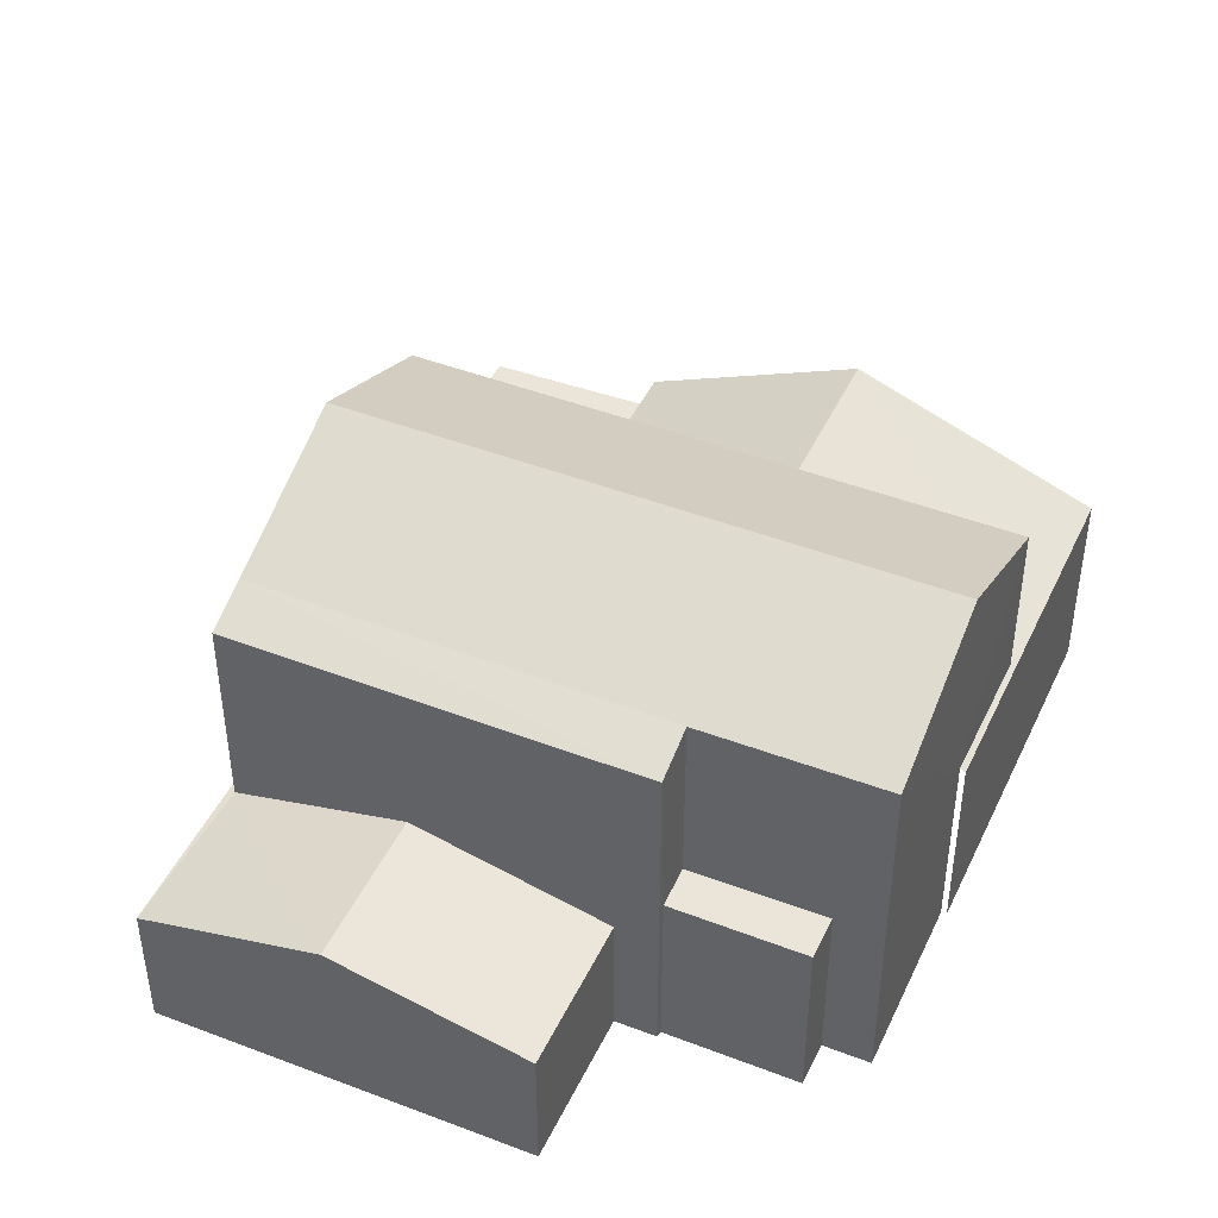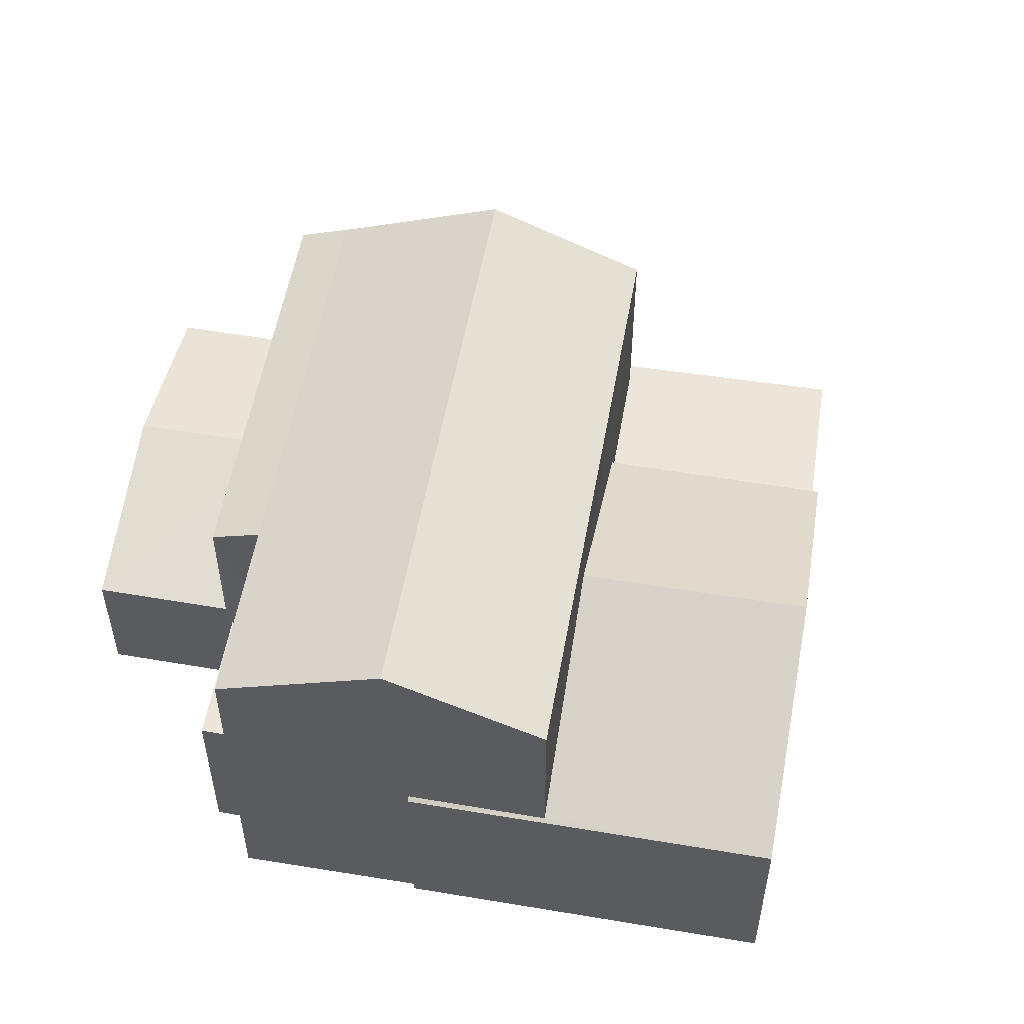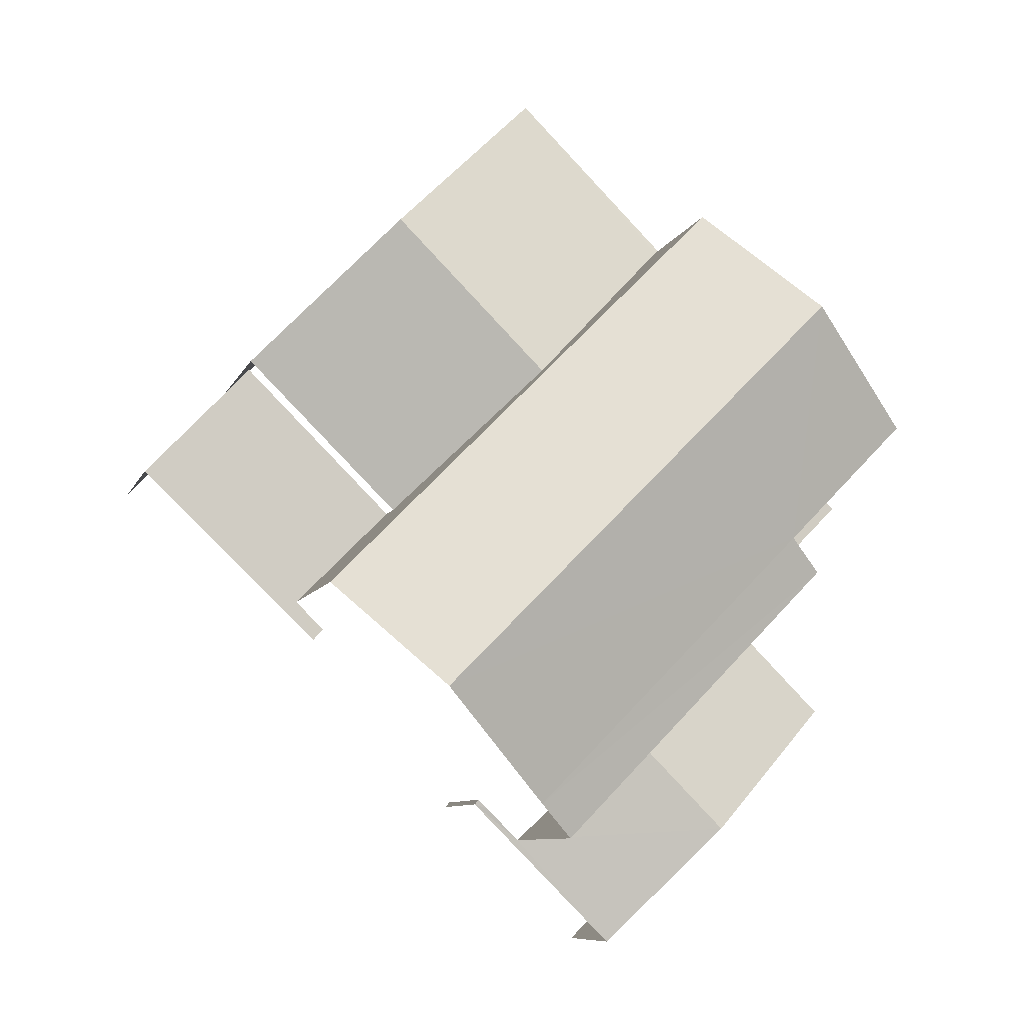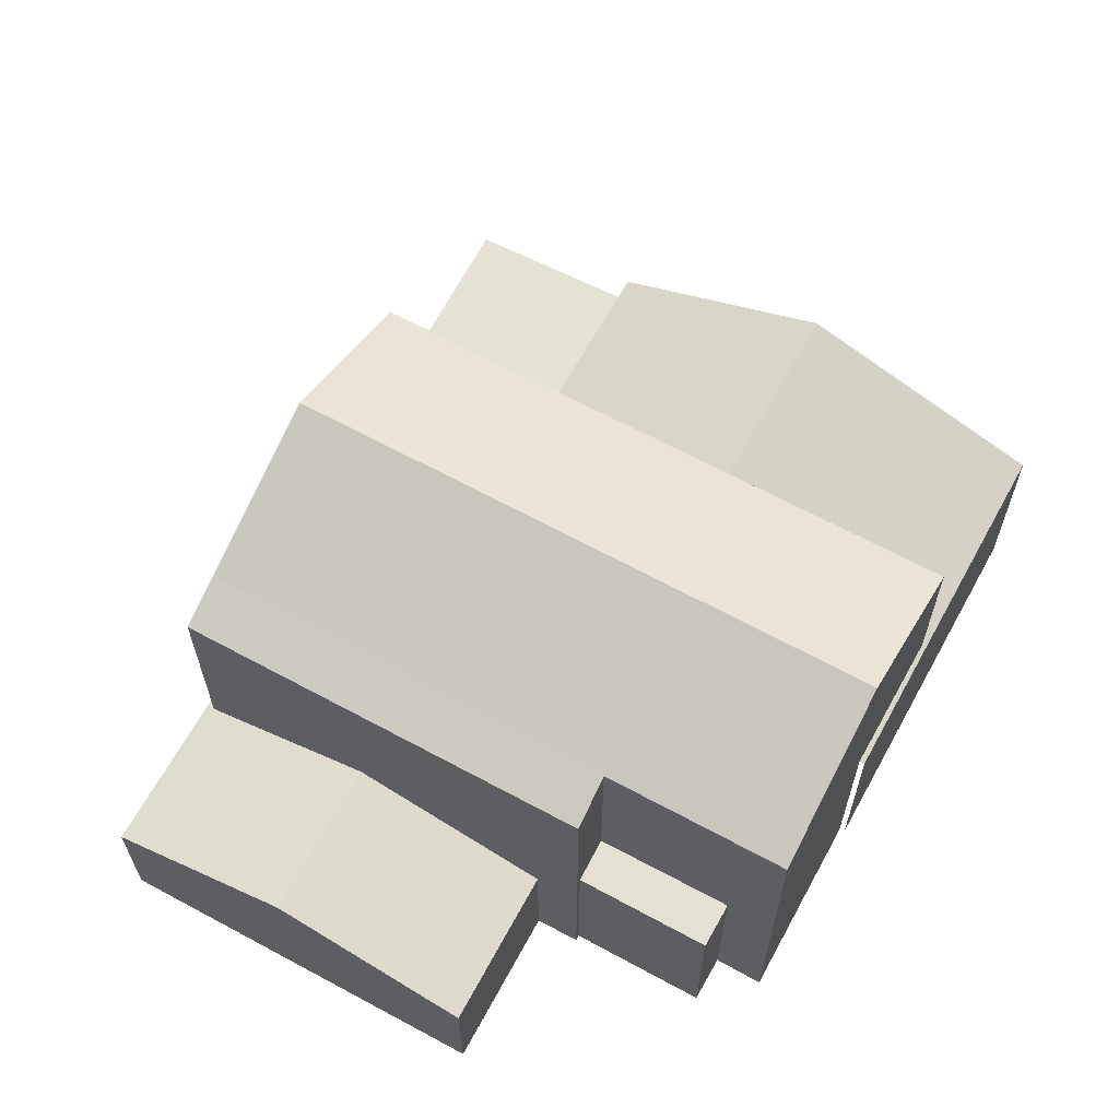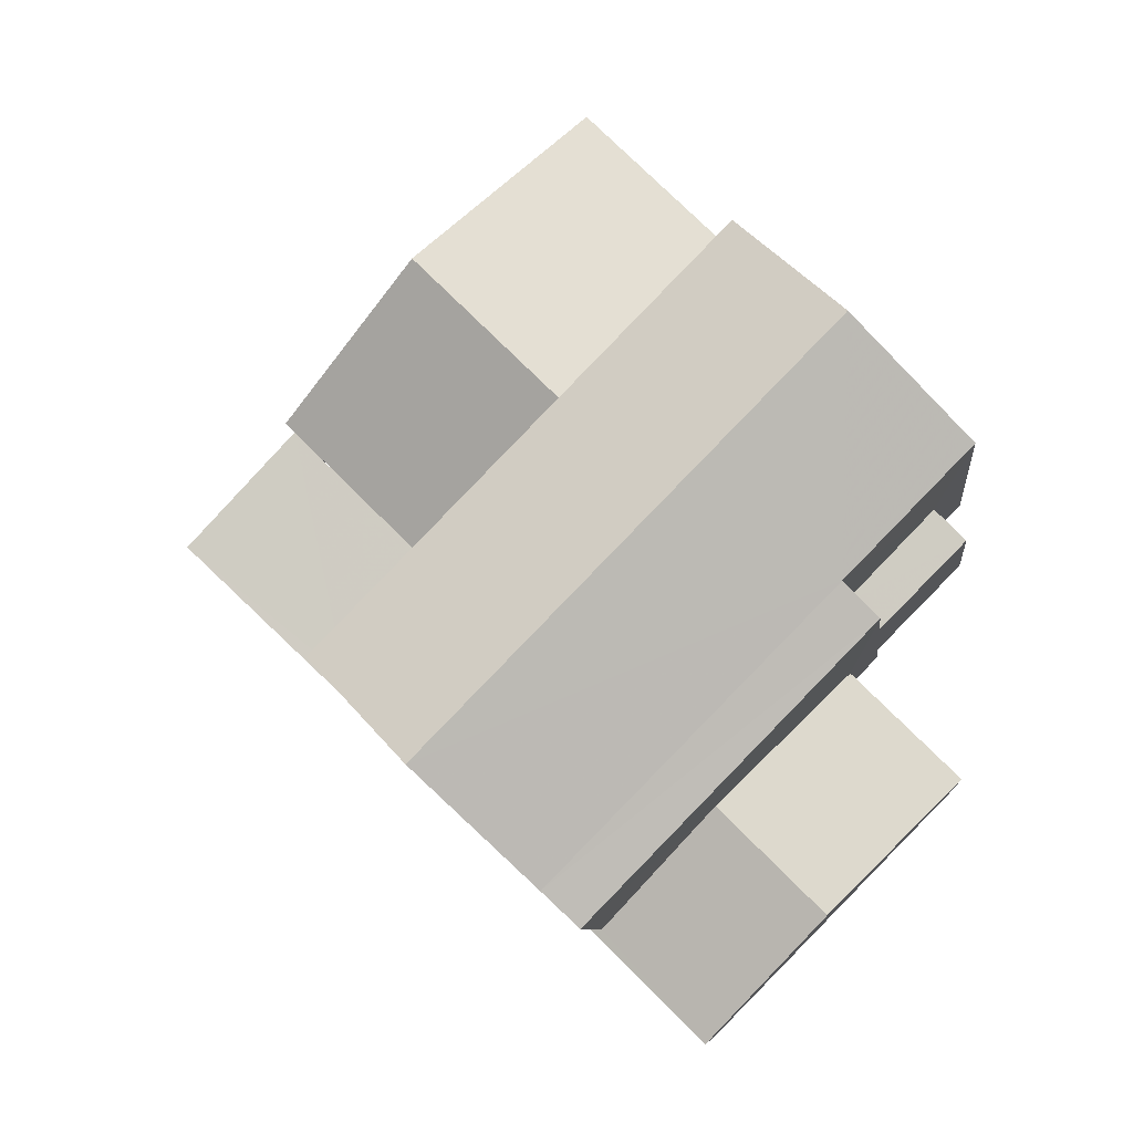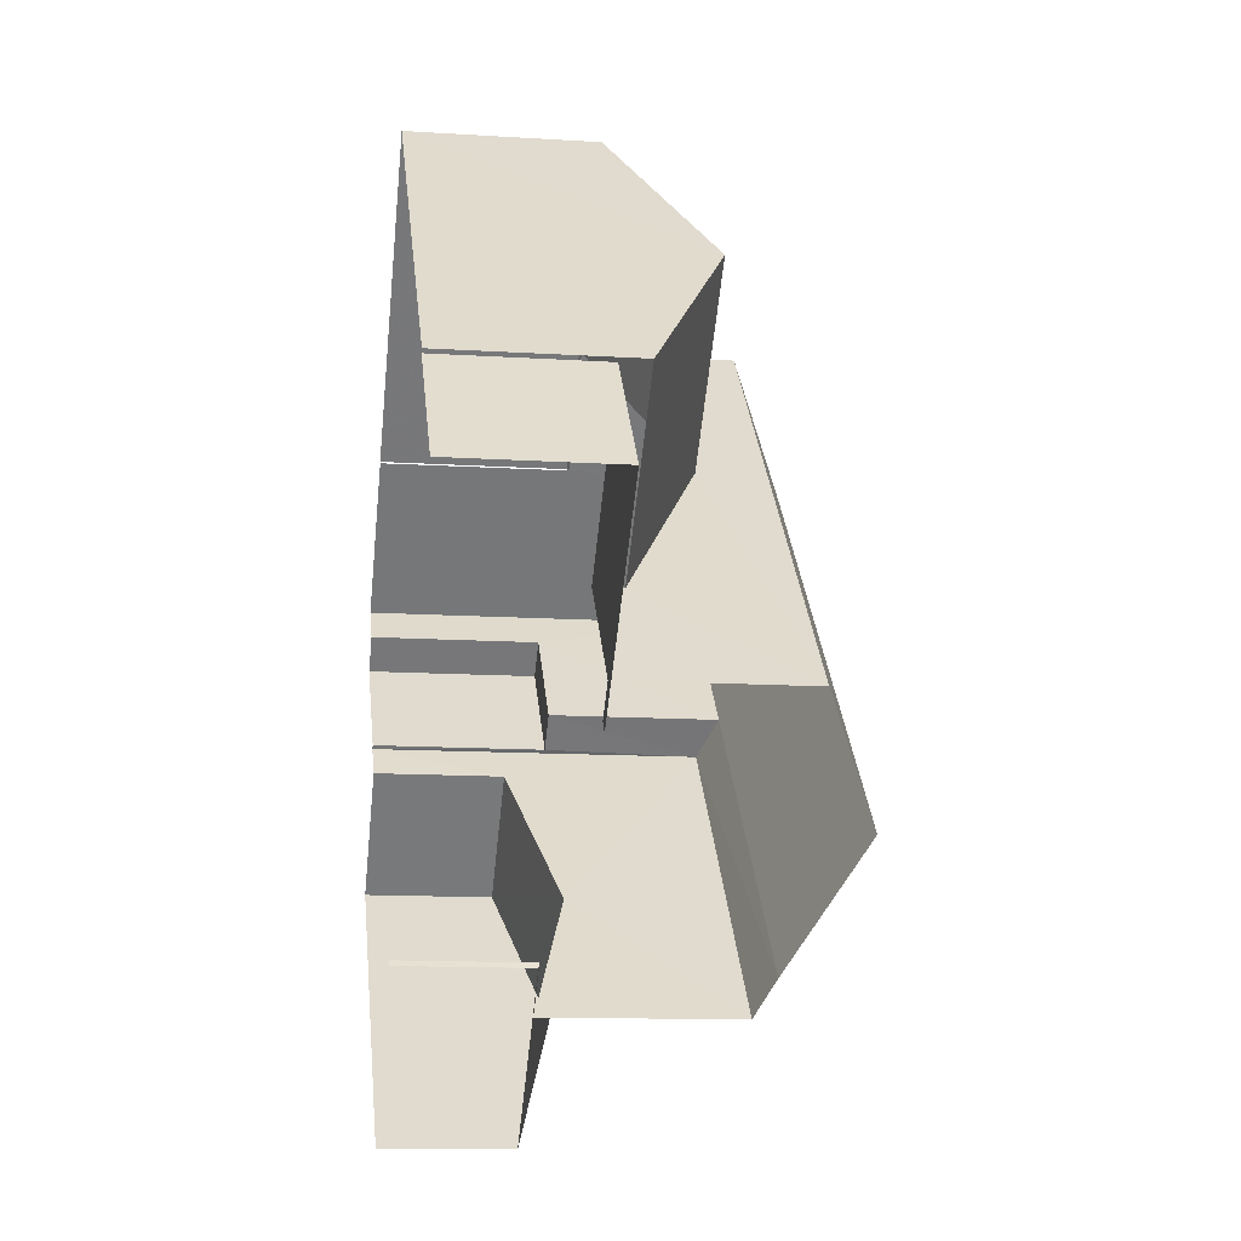
<metadata>
{"format":"obj","ext":"obj","renderer":"f3d","projection":"perspective","resolution":1024,"background":"white","views":[{"elev":45.1,"azim":69.4,"up":"+Z"},{"elev":55.0,"azim":145.4,"up":"+Z"},{"elev":-8.7,"azim":-15.9,"up":"+Y"},{"elev":64.8,"azim":74.1,"up":"+Z"},{"elev":-8.4,"azim":6.5,"up":"+Y"},{"elev":-12.5,"azim":-98.4,"up":"+Y"}]}
</metadata>
<code>
v -2.202e+05 -1.24e+05 36.76
v -2.202e+05 -1.24e+05 36.76
v -2.202e+05 -1.24e+05 36.76
v -2.202e+05 -1.24e+05 36.76
v -2.202e+05 -1.24e+05 36.76
v -2.202e+05 -1.24e+05 36.76
v -2.202e+05 -1.24e+05 36.76
v -2.202e+05 -1.24e+05 36.76
v -2.202e+05 -1.24e+05 36.76
v -2.202e+05 -1.24e+05 36.76
v -2.202e+05 -1.24e+05 36.76
v -2.202e+05 -1.24e+05 36.76
v -2.202e+05 -1.24e+05 36.76
v -2.202e+05 -1.24e+05 36.76
v -2.202e+05 -1.24e+05 36.76
v -2.202e+05 -1.239e+05 36.76
v -2.202e+05 -1.24e+05 36.76
v -2.202e+05 -1.24e+05 36.76
v -2.202e+05 -1.239e+05 42.42
v -2.202e+05 -1.24e+05 42.42
v -2.202e+05 -1.24e+05 43.47
v -2.202e+05 -1.24e+05 43.47
v -2.202e+05 -1.24e+05 39.39
v -2.202e+05 -1.24e+05 39.39
v -2.202e+05 -1.24e+05 39.39
v -2.202e+05 -1.24e+05 39.39
v -2.202e+05 -1.24e+05 39.39
v -2.202e+05 -1.24e+05 39.39
v -2.202e+05 -1.24e+05 38.91
v -2.202e+05 -1.24e+05 39.59
v -2.202e+05 -1.24e+05 39.59
v -2.202e+05 -1.24e+05 38.88
v -2.202e+05 -1.24e+05 38.91
v -2.202e+05 -1.24e+05 38.88
v -2.202e+05 -1.24e+05 38.91
v -2.202e+05 -1.24e+05 39.59
v -2.202e+05 -1.24e+05 39.59
v -2.202e+05 -1.24e+05 39.59
v -2.202e+05 -1.24e+05 39.59
v -2.202e+05 -1.24e+05 38.88
v -2.202e+05 -1.24e+05 38.88
v -2.202e+05 -1.24e+05 42.42
v -2.202e+05 -1.24e+05 42.42
v -2.202e+05 -1.24e+05 42.42
v -2.202e+05 -1.239e+05 41.29
v -2.202e+05 -1.239e+05 39.9
v -2.202e+05 -1.239e+05 39.87
v -2.202e+05 -1.24e+05 39.87
v -2.202e+05 -1.24e+05 41.29
v -2.202e+05 -1.24e+05 39.9
v -2.202e+05 -1.24e+05 39.87
v -2.202e+05 -1.24e+05 39.87
v -2.202e+05 -1.24e+05 42.13
v -2.202e+05 -1.24e+05 42.13
f 1 2 3
f 4 5 6
f 7 3 8
f 9 8 10
f 11 10 12
f 13 2 14
f 15 5 4
f 16 15 17
f 16 18 12
f 3 13 5
f 2 13 3
f 12 8 3
f 12 10 8
f 15 12 5
f 15 16 12
f 12 3 5
f 27 23 6
f 5 27 6
f 48 50 12
f 18 48 12
f 25 4 6
f 23 25 6
f 34 14 2
f 32 34 2
f 13 33 5
f 54 35 29
f 35 54 33
f 20 24 27
f 5 33 27
f 20 27 21
f 27 44 21
f 54 44 33
f 33 44 27
f 17 26 52
f 52 26 51
f 17 15 26
f 51 26 28
f 19 20 21
f 22 19 21
f 23 24 25
f 25 24 26
f 23 27 24
f 26 24 28
f 29 30 31
f 30 29 32
f 33 34 35
f 34 32 29
f 35 34 29
f 36 37 38
f 36 39 37
f 31 30 40
f 41 31 40
f 42 22 43
f 43 21 44
f 43 22 21
f 45 46 47
f 47 46 48
f 45 49 46
f 48 46 50
f 51 45 52
f 51 49 45
f 53 44 54
f 53 43 44
f 32 2 30
f 2 1 30
f 1 40 30
f 7 39 53
f 43 53 36
f 7 8 39
f 53 39 36
f 28 24 51
f 24 20 51
f 49 19 46
f 20 19 49
f 51 20 49
f 8 9 37
f 39 8 37
f 47 18 16
f 47 48 18
f 10 11 38
f 11 42 38
f 38 43 36
f 38 42 43
f 11 12 50
f 11 50 42
f 42 50 22
f 50 46 19
f 50 19 22
f 10 37 9
f 10 38 37
f 3 7 41
f 7 53 41
f 31 54 29
f 31 53 54
f 41 53 31
f 15 4 25
f 26 15 25
f 47 16 45
f 16 17 45
f 17 52 45
f 34 33 13
f 14 34 13
f 41 40 1
f 3 41 1

</code>
